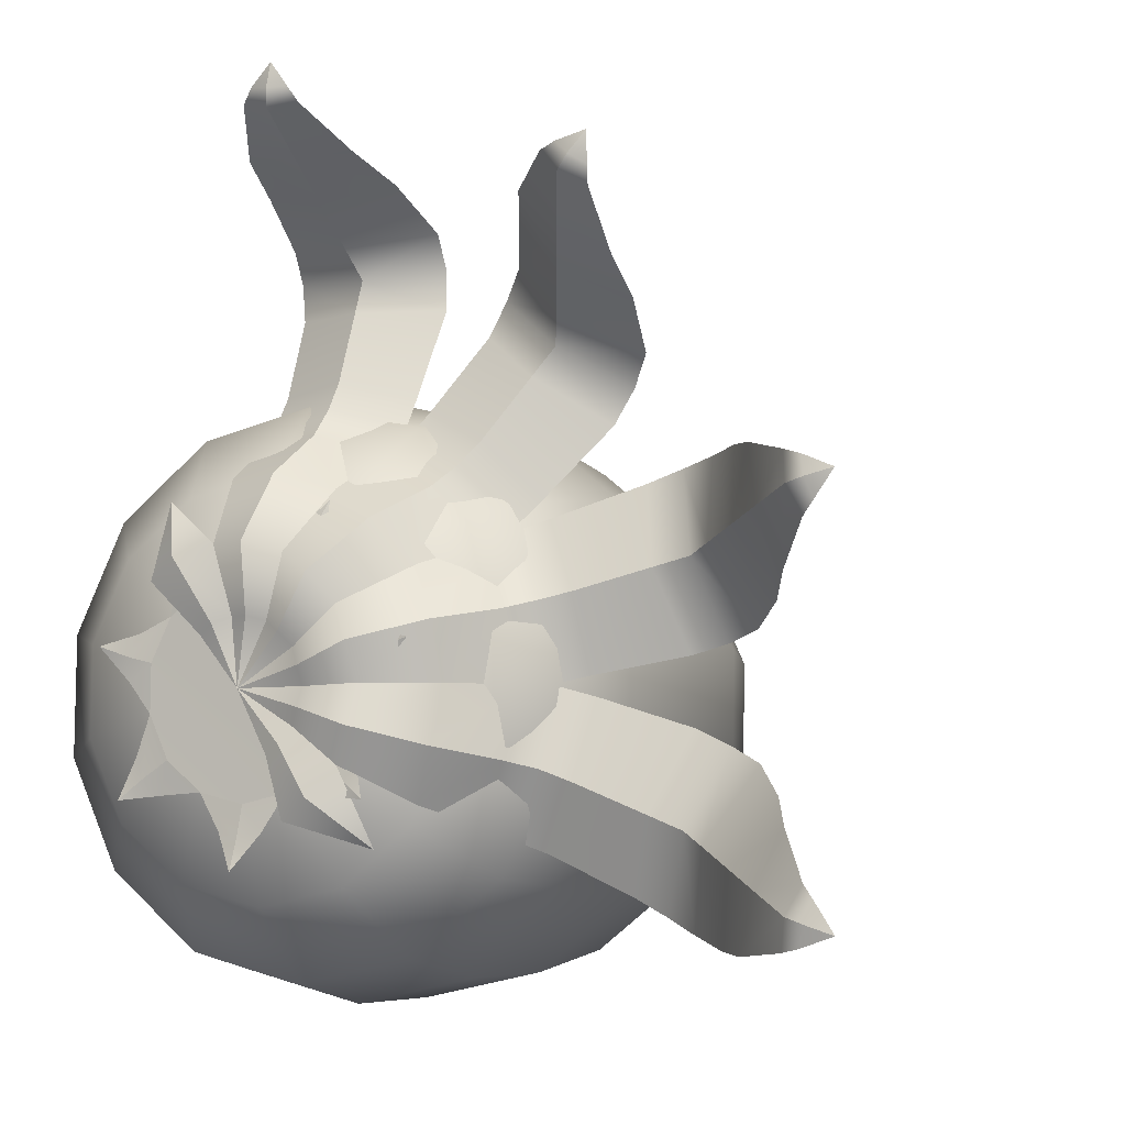
<metadata>
{"format":"obj","ext":"obj","renderer":"f3d","projection":"perspective","resolution":1024,"background":"white","views":[{"elev":-5.9,"azim":-63.3,"up":"+Y"}]}
</metadata>
<code>
g default
v 1.24 0.4745 -0.5349
v 1.24 0.196 -0.6736
v 1.24 -0.1152 -0.6777
v 1.24 -0.3973 -0.5464
v 1.24 -0.5946 -0.3057
v 1.24 -0.6678 -0.003282
v 1.24 -0.6026 0.301
v 1.24 -0.4118 0.5468
v 1.24 -0.1332 0.6856
v 1.24 0.1779 0.6897
v 1.24 0.4601 0.5584
v 1.24 0.6573 0.3177
v 1.24 0.7305 0.01523
v 1.24 0.6653 -0.289
v 0.9775 0.5901 -0.676
v 0.9775 0.2389 -0.8509
v 0.9775 -0.1534 -0.8561
v 0.9775 -0.5091 -0.6905
v 0.9775 -0.7578 -0.387
v 0.9775 -0.8502 -0.005695
v 0.9775 -0.7679 0.3779
v 0.9775 -0.5274 0.6879
v 0.9775 -0.1762 0.8628
v 0.9775 0.2161 0.868
v 0.9775 0.5719 0.7025
v 0.9775 0.8205 0.399
v 0.9775 0.9129 0.01765
v 0.9775 0.8307 -0.366
v -1.226 0.03136 0.005994
v -1.285 -0.3458 0.4869
v -1.285 -0.5802 -0.01514
v -1.25 -0.3408 -0.4888
v -1.241 0.1856 -0.5823
v -1.26 0.1768 0.6404
v -1.194 0.6448 0.3044
v -1.25 0.6102 -0.2543
v -1.221 0.05225 0.4959
v -1.241 0.1386 0.497
v -1.221 0.2169 0.4606
v -1.22 0.4442 0.3046
v -1.24 0.4989 0.2378
v -1.22 0.5193 0.1538
v -1.225 0.5039 -0.121
v -1.245 0.4858 -0.2055
v -1.225 0.4328 -0.2737
v -1.229 0.2238 -0.4245
v -1.248 0.1465 -0.463
v -1.229 0.06017 -0.4641
v -1.22 -0.3259 -0.3335
v -1.24 -0.2712 -0.4003
v -1.22 -0.1929 -0.4367
v -1.113 0.4948 -0.5596
v -1.113 0.2035 -0.7046
v -1.113 -0.1219 -0.7089
v -1.113 -0.4169 -0.5716
v -1.113 -0.6231 -0.3199
v -1.113 -0.6997 -0.003688
v -1.113 -0.6315 0.3145
v -1.113 -0.432 0.5715
v -1.113 -0.1408 0.7166
v -1.113 0.1846 0.7209
v -1.113 0.4796 0.5836
v -1.113 0.6858 0.3319
v -1.113 0.7625 0.01567
v -1.113 0.6942 -0.3025
v -0.8567 0.6624 -0.7641
v -0.8567 0.2657 -0.9616
v -0.8567 -0.1773 -0.9675
v -0.8567 -0.579 -0.7806
v -0.8567 -0.8598 -0.4378
v -0.8567 -0.9642 -0.007191
v -0.8567 -0.8713 0.4261
v -0.8567 -0.5996 0.7761
v -0.8567 -0.203 0.9736
v -0.8567 0.24 0.9795
v -0.8567 0.6417 0.7925
v -0.8567 0.9226 0.4498
v -0.8567 1.027 0.01917
v -0.8567 0.934 -0.4141
v -0.4599 0.7153 -0.8287
v -0.4599 0.2854 -1.043
v -0.4599 -0.1948 -1.049
v -0.4599 -0.6302 -0.8465
v -0.4599 -0.9346 -0.475
v -0.4599 -1.048 -0.0083
v -0.4599 -0.947 0.4613
v -0.4599 -0.6525 0.8406
v -0.4599 -0.2227 1.055
v -0.4599 0.2575 1.061
v -0.4599 0.6929 0.8585
v -0.4599 0.9973 0.487
v -0.4599 1.11 0.02027
v -0.4599 1.01 -0.4493
v 0.0275 0.7153 -0.8287
v 0.0275 0.2854 -1.043
v 0.0275 -0.1948 -1.049
v 0.0275 -0.6302 -0.8465
v 0.0275 -0.9346 -0.475
v 0.0275 -1.048 -0.008304
v 0.02751 -0.947 0.4613
v 0.02751 -0.6525 0.8406
v 0.02751 -0.2227 1.055
v 0.02751 0.2575 1.061
v 0.02751 0.6929 0.8585
v 0.02751 0.9973 0.487
v 0.0275 1.11 0.02027
v 0.0275 1.01 -0.4493
v 0.5837 0.6712 -0.7749
v 0.5837 0.269 -0.9752
v 0.5837 -0.1802 -0.9811
v 0.5837 -0.5876 -0.7916
v 0.5837 -0.8723 -0.444
v 0.5837 -0.9781 -0.007384
v 0.5837 -0.8839 0.4319
v 0.5837 -0.6085 0.7868
v 0.5837 -0.2063 0.9871
v 0.5837 0.2429 0.9931
v 0.5837 0.6503 0.8035
v 0.5837 0.935 0.456
v 0.5837 1.041 0.01935
v 0.5837 0.9466 -0.4199
v 1.414 0.1302 -0.406
v 1.414 0.2986 -0.3222
v 1.414 -0.0578 -0.4085
v 1.414 -0.2283 -0.3291
v 1.414 -0.3475 -0.1837
v 1.414 -0.3918 -0.000895
v 1.414 -0.3523 0.183
v 1.414 -0.2371 0.3316
v 1.414 -0.06871 0.4154
v 1.414 0.1193 0.4179
v 1.414 0.2898 0.3385
v 1.414 0.409 0.1931
v 1.414 0.4533 0.01029
v 1.414 0.4139 -0.1736
v -1.235 -0.05999 0.3831
v -1.235 -0.2146 0.3062
v -1.235 0.1127 0.3854
v -1.235 0.2693 0.3126
v -1.235 0.3787 0.179
v -1.235 0.4194 0.01113
v -1.235 0.3832 -0.1577
v -1.235 0.2773 -0.2942
v -1.235 0.1227 -0.3712
v -1.235 -0.04998 -0.3734
v -1.235 -0.2066 -0.3006
v -1.235 -0.316 -0.167
v -1.235 -0.3567 0.000854
v -1.235 -0.3205 0.1697
v -1.235 -0.2029 0.435
v -1.255 -0.2802 0.3965
v -1.235 -0.3331 0.3283
v -1.235 -0.4503 0.07729
v -1.255 -0.4684 -0.007141
v -1.235 -0.4481 -0.09107
v 1.409 0.03017 0.003425
v 1.473 -0.6334 -0.01957
v 1.473 -0.3801 0.5265
v 1.436 0.1811 0.6589
v 1.426 0.6271 0.2868
v 1.446 -0.3953 -0.5613
v 1.374 0.2114 -0.7152
v 1.435 0.6515 -0.2956
v 1.404 -0.3624 -0.3567
v 1.425 -0.3029 -0.4292
v 1.404 -0.2179 -0.4688
v 1.403 0.07085 -0.5486
v 1.425 0.1646 -0.5474
v 1.403 0.2486 -0.5055
v 1.409 0.4663 -0.3004
v 1.43 0.5238 -0.2263
v 1.409 0.5435 -0.1346
v 1.412 0.5226 0.1446
v 1.433 0.5005 0.2358
v 1.412 0.4411 0.3084
v 1.403 0.06236 0.5379
v 1.424 0.1562 0.5391
v 1.403 0.2412 0.4995
v 1.419 -0.4903 -0.102
v 1.441 -0.5124 -0.01086
v 1.419 -0.4927 0.08087
v 1.419 -0.3661 0.3539
v 1.441 -0.3086 0.428
v 1.419 -0.2246 0.4698
v -1.283 -0.7608 2.112
v -0.7919 -0.522 0.9142
v -0.8814 -0.2868 1.043
v -0.8041 -0.006713 1.098
v -1.132 -0.443 1.892
v -1.172 -0.6305 1.804
v -1.115 -0.8335 1.733
v -0.7386 -0.1142 1.423
v -0.8469 -0.3951 1.297
v -0.7137 -0.6645 1.192
v -0.9766 -0.3428 1.81
v -0.8098 -0.2354 1.68
v -0.7613 -0.176 1.562
v -0.8303 -0.4471 1.419
v -0.9209 -0.4957 1.521
v -1.05 -0.5651 1.666
v -0.7359 -0.7282 1.324
v -0.7927 -0.7804 1.441
v -0.9544 -0.8246 1.607
v -1.295 -0.6613 2.052
v -1.284 -0.6076 2.012
v -1.311 -0.7053 1.96
v -1.312 -0.7281 2.023
v -1.279 -0.8135 1.938
v -1.292 -0.7987 2.003
v -0.823 -0.481 0.8129
v -0.9184 -0.2442 0.9399
v -0.8349 0.0242 0.9904
v -1.289 0.633 2.128
v -0.7935 0.06382 1.071
v -0.8724 0.3385 1.04
v -0.7963 0.5912 0.9197
v -1.115 0.7537 1.772
v -1.159 0.5474 1.816
v -1.112 0.3467 1.885
v -0.6959 0.7029 1.231
v -0.8152 0.4108 1.303
v -0.6909 0.1269 1.389
v -0.9442 0.7762 1.655
v -0.7596 0.7717 1.496
v -0.7105 0.7435 1.371
v -0.7878 0.4455 1.429
v -0.8864 0.4726 1.532
v -1.027 0.5111 1.678
v -0.7049 0.1607 1.53
v -0.754 0.1993 1.652
v -0.9397 0.2714 1.794
v -1.297 0.6789 2.022
v -1.283 0.6988 1.959
v -1.311 0.589 1.973
v -1.315 0.607 2.036
v -1.282 0.488 2.019
v -1.296 0.5382 2.062
v -0.8296 0.03971 0.9651
v -0.9184 0.3097 0.9359
v -0.8321 0.5551 0.8172
v -1.294 1.761 1.302
v -0.7989 0.6514 0.8886
v -0.8658 0.8588 0.694
v -0.788 0.9831 0.4529
v -1.1 1.64 0.9586
v -1.15 1.504 1.124
v -1.113 1.395 1.302
v -0.6597 1.253 0.6154
v -0.7919 1.079 0.8484
v -0.6799 0.9102 1.104
v -0.9161 1.582 0.8665
v -0.7173 1.472 0.7619
v -0.6678 1.371 0.6882
v -0.7564 1.184 0.9225
v -0.8609 1.269 0.9761
v -1.01 1.39 1.052
v -0.6902 1.029 1.186
v -0.7394 1.136 1.251
v -0.9341 1.282 1.295
v -1.297 1.735 1.191
v -1.282 1.714 1.13
v -1.311 1.634 1.207
v -1.316 1.686 1.245
v -1.286 1.581 1.304
v -1.3 1.646 1.307
v -0.8377 0.5707 0.8174
v -0.9184 0.7736 0.6331
v -0.8277 0.8966 0.3927
v -1.3 2.129 0.1227
v -0.7987 1.034 0.4088
v -0.8575 1.1 0.1309
v -0.7617 1.079 -0.1362
v -1.09 1.855 -0.0936
v -1.138 1.832 0.121
v -1.106 1.844 0.3278
v -0.6273 1.377 -0.152
v -0.7618 1.362 0.1365
v -0.6526 1.367 0.4444
v -0.8927 1.767 -0.1341
v -0.6909 1.623 -0.158
v -0.6342 1.511 -0.1571
v -0.7159 1.487 0.1391
v -0.8281 1.579 0.1343
v -0.9878 1.709 0.1275
v -0.6565 1.506 0.4444
v -0.7059 1.626 0.4372
v -0.9152 1.759 0.3885
v -1.3 2.048 0.04487
v -1.282 1.998 0.00537
v -1.311 1.973 0.1136
v -1.319 2.036 0.1174
v -1.287 1.983 0.2236
v -1.303 2.038 0.1905
v -0.8416 0.9295 0.3934
v -0.9184 1 0.1276
v -0.8289 0.9691 -0.1403
v -1.264 0.02604 -0.005438
v -1.307 -0.2342 0.406
v -1.354 -0.3395 0.3161
v -1.307 -0.4153 0.2001
v -1.161 -0.5075 0.4638
v -1.247 -0.1041 0.2003
v -1.27 -0.1567 0.1553
v -1.247 -0.1946 0.09731
v -1.307 0.3917 -0.3268
v -1.354 0.4674 -0.2109
v -1.307 0.5074 -0.07817
v -1.225 0.6702 -0.3053
v -1.247 0.2088 -0.1661
v -1.27 0.2467 -0.1082
v -1.247 0.2667 -0.04181
v -1.354 0.5084 0.06044
v -1.307 0.4703 0.1937
v -1.135 0.6924 0.2932
v -1.208 0.7495 0.09338
v -1.138 0.7499 -0.1133
v -1.27 0.2672 0.0275
v -1.247 0.2482 0.09411
v -0.903 0.8293 0.3567
v -0.9882 0.9039 0.1145
v -0.9094 0.8925 -0.1328
v -1.354 0.3962 0.3107
v -1.307 0.2921 0.4022
v -1.135 0.4252 0.606
v -1.208 0.5813 0.4688
v -1.27 0.2111 0.1527
v -1.247 0.1591 0.1984
v -0.9036 0.5139 0.7409
v -0.9882 0.6997 0.57
v -1.354 0.1665 0.4607
v -1.307 0.0295 0.4814
v -1.135 0.03124 0.7248
v -1.208 0.2367 0.6937
v -1.27 0.09627 0.2276
v -1.247 0.02777 0.238
v -0.9028 0.03407 0.8949
v -0.9882 0.2817 0.8429
v -1.354 -0.1078 0.4626
v -1.136 -0.3631 0.6118
v -1.208 -0.1747 0.6966
v -1.27 -0.04087 0.2286
v -0.8972 -0.4387 0.7362
v -0.9882 -0.2175 0.8464
v -1.283 -0.7608 2.112
v -0.7919 -0.522 0.9142
v -0.8814 -0.2868 1.043
v -0.8041 -0.006713 1.098
v -1.132 -0.443 1.892
v -1.172 -0.6305 1.804
v -1.115 -0.8335 1.733
v -0.7386 -0.1142 1.423
v -0.8469 -0.3951 1.297
v -0.7137 -0.6645 1.192
v -0.9766 -0.3428 1.81
v -0.8098 -0.2354 1.68
v -0.7613 -0.176 1.562
v -0.8303 -0.4471 1.419
v -0.9209 -0.4957 1.521
v -1.05 -0.5651 1.666
v -0.7359 -0.7282 1.324
v -0.7927 -0.7804 1.441
v -0.9544 -0.8246 1.607
v -1.295 -0.6613 2.052
v -1.284 -0.6076 2.012
v -1.311 -0.7053 1.96
v -1.312 -0.7281 2.023
v -1.279 -0.8135 1.938
v -1.292 -0.7987 2.003
v -0.823 -0.481 0.8129
v -0.9184 -0.2442 0.9399
v -0.8349 0.0242 0.9904
v -1.289 0.633 2.128
v -0.7935 0.06382 1.071
v -0.8724 0.3385 1.04
v -0.7963 0.5912 0.9197
v -1.115 0.7537 1.772
v -1.159 0.5474 1.816
v -1.112 0.3467 1.885
v -0.6959 0.7029 1.231
v -0.8152 0.4108 1.303
v -0.6909 0.1269 1.389
v -0.9442 0.7762 1.655
v -0.7596 0.7717 1.496
v -0.7105 0.7435 1.371
v -0.7878 0.4455 1.429
v -0.8864 0.4726 1.532
v -1.027 0.5111 1.678
v -0.7049 0.1607 1.53
v -0.754 0.1993 1.652
v -0.9397 0.2714 1.794
v -1.297 0.6789 2.022
v -1.283 0.6988 1.959
v -1.311 0.589 1.973
v -1.315 0.607 2.036
v -1.282 0.488 2.019
v -1.296 0.5382 2.062
v -0.8296 0.03971 0.9651
v -0.9184 0.3097 0.9359
v -0.8321 0.5551 0.8172
v -1.294 1.761 1.302
v -0.7989 0.6514 0.8886
v -0.8658 0.8588 0.694
v -0.788 0.9831 0.4529
v -1.1 1.64 0.9586
v -1.15 1.504 1.124
v -1.113 1.395 1.302
v -0.6597 1.253 0.6154
v -0.7919 1.079 0.8484
v -0.6799 0.9102 1.104
v -0.9161 1.582 0.8665
v -0.7173 1.472 0.7619
v -0.6678 1.371 0.6882
v -0.7564 1.184 0.9225
v -0.8609 1.269 0.9761
v -1.01 1.39 1.052
v -0.6902 1.029 1.186
v -0.7394 1.136 1.251
v -0.9341 1.282 1.295
v -1.297 1.735 1.191
v -1.282 1.714 1.13
v -1.311 1.634 1.207
v -1.316 1.686 1.245
v -1.286 1.581 1.304
v -1.3 1.646 1.307
v -0.8377 0.5707 0.8174
v -0.9184 0.7736 0.6331
v -0.8277 0.8966 0.3927
v -1.3 2.129 0.1227
v -0.7987 1.034 0.4088
v -0.8575 1.1 0.1309
v -0.7617 1.079 -0.1362
v -1.09 1.855 -0.0936
v -1.138 1.832 0.121
v -1.106 1.844 0.3278
v -0.6273 1.377 -0.152
v -0.7618 1.362 0.1365
v -0.6526 1.367 0.4444
v -0.8927 1.767 -0.1341
v -0.6909 1.623 -0.158
v -0.6342 1.511 -0.1571
v -0.7159 1.487 0.1391
v -0.8281 1.579 0.1343
v -0.9878 1.709 0.1275
v -0.6565 1.506 0.4444
v -0.7059 1.626 0.4372
v -0.9152 1.759 0.3885
v -1.3 2.048 0.04487
v -1.282 1.998 0.00537
v -1.311 1.973 0.1136
v -1.319 2.036 0.1174
v -1.287 1.983 0.2236
v -1.303 2.038 0.1905
v -0.8416 0.9295 0.3934
v -0.9184 1 0.1276
v -0.8289 0.9691 -0.1403
v -1.264 0.02604 -0.005438
v -1.307 -0.2342 0.406
v -1.354 -0.3395 0.3161
v -1.307 -0.4153 0.2001
v -1.161 -0.5075 0.4638
v -1.247 -0.1041 0.2003
v -1.27 -0.1567 0.1553
v -1.247 -0.1946 0.09731
v -1.307 0.3917 -0.3268
v -1.354 0.4674 -0.2109
v -1.307 0.5074 -0.07817
v -1.225 0.6702 -0.3053
v -1.247 0.2088 -0.1661
v -1.27 0.2467 -0.1082
v -1.247 0.2667 -0.04181
v -1.354 0.5084 0.06044
v -1.307 0.4703 0.1937
v -1.135 0.6924 0.2932
v -1.208 0.7495 0.09338
v -1.138 0.7499 -0.1133
v -1.27 0.2672 0.0275
v -1.247 0.2482 0.09411
v -0.903 0.8293 0.3567
v -0.9882 0.9039 0.1145
v -0.9094 0.8925 -0.1328
v -1.354 0.3962 0.3107
v -1.307 0.2921 0.4022
v -1.135 0.4252 0.606
v -1.208 0.5813 0.4688
v -1.27 0.2111 0.1527
v -1.247 0.1591 0.1984
v -0.9036 0.5139 0.7409
v -0.9882 0.6997 0.57
v -1.354 0.1665 0.4607
v -1.307 0.0295 0.4814
v -1.135 0.03124 0.7248
v -1.208 0.2367 0.6937
v -1.27 0.09627 0.2276
v -1.247 0.02777 0.238
v -0.9028 0.03407 0.8949
v -0.9882 0.2817 0.8429
v -1.354 -0.1078 0.4626
v -1.136 -0.3631 0.6118
v -1.208 -0.1747 0.6966
v -1.27 -0.04087 0.2286
v -0.8972 -0.4387 0.7362
v -0.9882 -0.2175 0.8464
g FoodTallRLowerLeg
f 15 1 2 16
f 16 2 3 17
f 17 3 4 18
f 18 4 5 19
f 19 5 6 20
f 20 6 7 21
f 21 7 8 22
f 22 8 9 23
f 23 9 10 24
f 24 10 11 25
f 25 11 12 26
f 26 12 13 27
f 27 13 14 28
f 28 14 1 15
f 1 123 122 2
f 2 122 124 3
f 3 124 125 4
f 4 125 126 5
f 5 126 127 6
f 6 127 128 7
f 7 128 129 8
f 8 129 130 9
f 9 130 131 10
f 10 131 132 11
f 11 132 133 12
f 12 133 134 13
f 13 134 135 14
f 14 135 123 1
f 136 29 137
f 138 29 136
f 139 29 138
f 140 29 139
f 141 29 140
f 142 29 141
f 143 29 142
f 144 29 143
f 145 29 144
f 146 29 145
f 147 29 146
f 148 29 147
f 149 29 148
f 137 29 149
f 137 151 150 136
f 149 152 151 137
f 147 155 154 148
f 148 154 153 149
f 145 51 50 146
f 146 50 49 147
f 46 33 47
f 47 33 48
f 37 34 38
f 38 34 39
f 40 35 41
f 41 35 42
f 43 36 44
f 44 36 45
f 136 37 38 138
f 138 38 39 139
f 139 40 41 140
f 140 41 42 141
f 141 43 44 142
f 142 44 45 143
f 143 46 47 144
f 144 47 48 145
f 50 32 49
f 51 32 50
f 143 52 53 144
f 144 53 54 145
f 145 54 55 146
f 146 55 56 147
f 147 56 57 148
f 148 57 58 149
f 149 58 59 137
f 137 59 60 136
f 136 60 61 138
f 138 61 62 139
f 139 62 63 140
f 140 63 64 141
f 141 64 65 142
f 142 65 52 143
f 52 66 67 53
f 53 67 68 54
f 54 68 69 55
f 55 69 70 56
f 56 70 71 57
f 57 71 72 58
f 58 72 73 59
f 59 73 74 60
f 60 74 75 61
f 61 75 76 62
f 62 76 77 63
f 63 77 78 64
f 64 78 79 65
f 65 79 66 52
f 66 80 81 67
f 67 81 82 68
f 68 82 83 69
f 69 83 84 70
f 70 84 85 71
f 71 85 86 72
f 72 86 87 73
f 73 87 88 74
f 74 88 89 75
f 75 89 90 76
f 76 90 91 77
f 77 91 92 78
f 78 92 93 79
f 79 93 80 66
f 80 94 95 81
f 81 95 96 82
f 82 96 97 83
f 83 97 98 84
f 84 98 99 85
f 85 99 100 86
f 86 100 101 87
f 87 101 102 88
f 88 102 103 89
f 89 103 104 90
f 90 104 105 91
f 91 105 106 92
f 92 106 107 93
f 93 107 94 80
f 94 108 109 95
f 95 109 110 96
f 96 110 111 97
f 97 111 112 98
f 98 112 113 99
f 99 113 114 100
f 100 114 115 101
f 101 115 116 102
f 102 116 117 103
f 103 117 118 104
f 104 118 119 105
f 105 119 120 106
f 106 120 121 107
f 107 121 108 94
f 108 15 16 109
f 109 16 17 110
f 110 17 18 111
f 111 18 19 112
f 112 19 20 113
f 113 20 21 114
f 114 21 22 115
f 115 22 23 116
f 116 23 24 117
f 117 24 25 118
f 118 25 26 119
f 119 26 27 120
f 120 27 28 121
f 121 28 15 108
f 151 30 150
f 152 30 151
f 154 31 153
f 155 31 154
f 126 156 127
f 125 156 126
f 124 156 125
f 122 156 124
f 123 156 122
f 135 156 123
f 134 156 135
f 133 156 134
f 132 156 133
f 131 156 132
f 130 156 131
f 129 156 130
f 128 156 129
f 127 156 128
f 127 180 179 126
f 128 181 180 127
f 130 184 183 129
f 129 183 182 128
f 132 178 177 131
f 131 177 176 130
f 173 160 174
f 174 160 175
f 164 161 165
f 165 161 166
f 167 162 168
f 168 162 169
f 170 163 171
f 171 163 172
f 126 164 165 125
f 125 165 166 124
f 124 167 168 122
f 122 168 169 123
f 123 170 171 135
f 135 171 172 134
f 134 173 174 133
f 133 174 175 132
f 177 159 176
f 178 159 177
f 180 157 179
f 181 157 180
f 183 158 182
f 184 158 183
f 186 194 193 187
f 187 193 192 188
f 200 190 189 195
f 203 191 190 200
f 186 187 211 210
f 187 188 212 211
f 190 206 205 189
f 191 208 206 190
f 193 198 197 192
f 194 201 198 193
f 197 198 199 196
f 196 199 200 195
f 198 201 202 199
f 199 202 203 200
f 207 185 204
f 209 185 207
f 205 206 207 204
f 206 208 209 207
f 214 222 221 215
f 215 221 220 216
f 228 218 217 223
f 231 219 218 228
f 214 215 239 238
f 215 216 240 239
f 218 234 233 217
f 219 236 234 218
f 221 226 225 220
f 222 229 226 221
f 225 226 227 224
f 224 227 228 223
f 226 229 230 227
f 227 230 231 228
f 235 213 232
f 237 213 235
f 233 234 235 232
f 234 236 237 235
f 242 250 249 243
f 243 249 248 244
f 256 246 245 251
f 259 247 246 256
f 242 243 267 266
f 243 244 268 267
f 246 262 261 245
f 247 264 262 246
f 249 254 253 248
f 250 257 254 249
f 253 254 255 252
f 252 255 256 251
f 254 257 258 255
f 255 258 259 256
f 263 241 260
f 265 241 263
f 261 262 263 260
f 262 264 265 263
f 270 278 277 271
f 271 277 276 272
f 284 274 273 279
f 287 275 274 284
f 270 271 295 294
f 271 272 296 295
f 274 290 289 273
f 275 292 290 274
f 277 282 281 276
f 278 285 282 277
f 281 282 283 280
f 280 283 284 279
f 282 285 286 283
f 283 286 287 284
f 291 269 288
f 293 269 291
f 289 290 291 288
f 290 292 293 291
f 303 297 304
f 302 297 303
f 301 299 300
f 301 298 299
f 298 302 303 299
f 299 303 304 300
f 310 297 311
f 309 297 310
f 308 306 307
f 308 305 306
f 305 309 310 306
f 306 310 311 307
f 317 297 318
f 311 297 317
f 321 316 315 320
f 320 315 314 319
f 315 312 313 314
f 316 307 312 315
f 307 311 317 312
f 312 317 318 313
f 294 295 320 319
f 295 296 321 320
f 326 297 327
f 318 297 326
f 319 314 325 329
f 329 325 324 328
f 325 322 323 324
f 314 313 322 325
f 313 318 326 322
f 322 326 327 323
f 266 267 329 328
f 267 268 319 329
f 334 297 335
f 327 297 334
f 328 324 333 337
f 337 333 332 336
f 333 330 331 332
f 324 323 330 333
f 323 327 334 330
f 330 334 335 331
f 238 239 337 336
f 239 240 328 337
f 341 297 302
f 335 297 341
f 336 332 340 343
f 343 340 339 342
f 340 338 298 339
f 332 331 338 340
f 331 335 341 338
f 338 341 302 298
f 210 211 343 342
f 211 212 336 343
f 345 346 352 353
f 346 347 351 352
f 359 354 348 349
f 362 359 349 350
f 345 369 370 346
f 346 370 371 347
f 349 348 364 365
f 350 349 365 367
f 352 351 356 357
f 353 352 357 360
f 356 355 358 357
f 355 354 359 358
f 357 358 361 360
f 358 359 362 361
f 366 363 344
f 368 366 344
f 364 363 366 365
f 365 366 368 367
f 373 374 380 381
f 374 375 379 380
f 387 382 376 377
f 390 387 377 378
f 373 397 398 374
f 374 398 399 375
f 377 376 392 393
f 378 377 393 395
f 380 379 384 385
f 381 380 385 388
f 384 383 386 385
f 383 382 387 386
f 385 386 389 388
f 386 387 390 389
f 394 391 372
f 396 394 372
f 392 391 394 393
f 393 394 396 395
f 401 402 408 409
f 402 403 407 408
f 415 410 404 405
f 418 415 405 406
f 401 425 426 402
f 402 426 427 403
f 405 404 420 421
f 406 405 421 423
f 408 407 412 413
f 409 408 413 416
f 412 411 414 413
f 411 410 415 414
f 413 414 417 416
f 414 415 418 417
f 422 419 400
f 424 422 400
f 420 419 422 421
f 421 422 424 423
f 429 430 436 437
f 430 431 435 436
f 443 438 432 433
f 446 443 433 434
f 429 453 454 430
f 430 454 455 431
f 433 432 448 449
f 434 433 449 451
f 436 435 440 441
f 437 436 441 444
f 440 439 442 441
f 439 438 443 442
f 441 442 445 444
f 442 443 446 445
f 450 447 428
f 452 450 428
f 448 447 450 449
f 449 450 452 451
f 462 463 456
f 461 462 456
f 460 459 458
f 460 458 457
f 457 458 462 461
f 458 459 463 462
f 469 470 456
f 468 469 456
f 467 466 465
f 467 465 464
f 464 465 469 468
f 465 466 470 469
f 476 477 456
f 470 476 456
f 480 479 474 475
f 479 478 473 474
f 474 473 472 471
f 475 474 471 466
f 466 471 476 470
f 471 472 477 476
f 453 478 479 454
f 454 479 480 455
f 485 486 456
f 477 485 456
f 478 488 484 473
f 488 487 483 484
f 484 483 482 481
f 473 484 481 472
f 472 481 485 477
f 481 482 486 485
f 425 487 488 426
f 426 488 478 427
f 493 494 456
f 486 493 456
f 487 496 492 483
f 496 495 491 492
f 492 491 490 489
f 483 492 489 482
f 482 489 493 486
f 489 490 494 493
f 397 495 496 398
f 398 496 487 399
f 500 461 456
f 494 500 456
f 495 502 499 491
f 502 501 498 499
f 499 498 457 497
f 491 499 497 490
f 490 497 500 494
f 497 457 461 500
f 369 501 502 370
f 370 502 495 371

</code>
